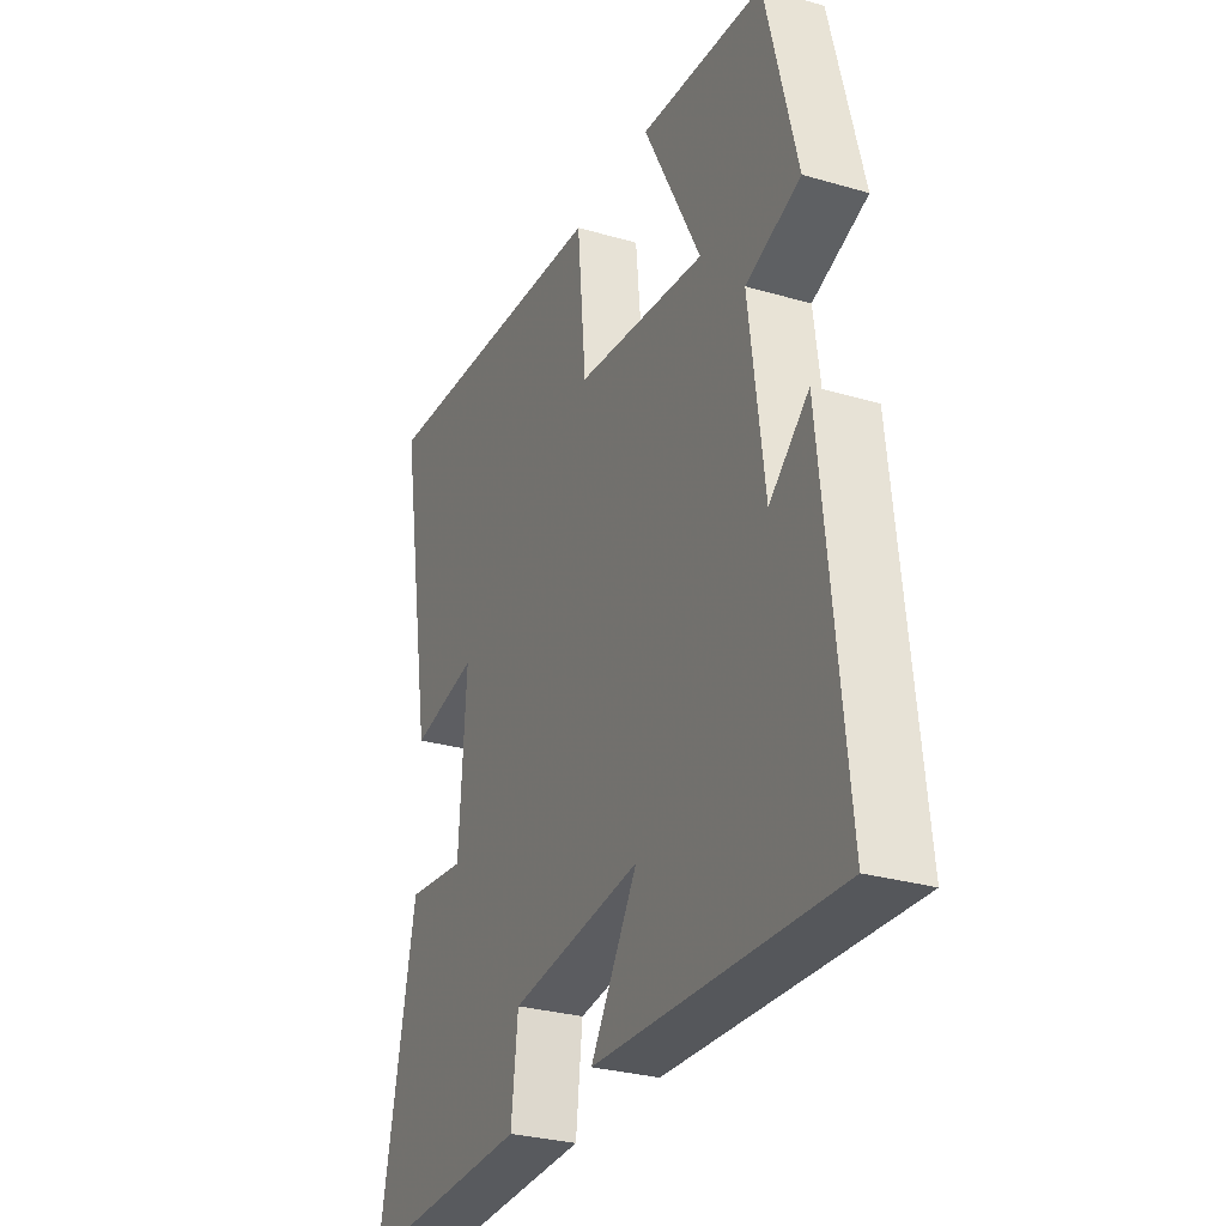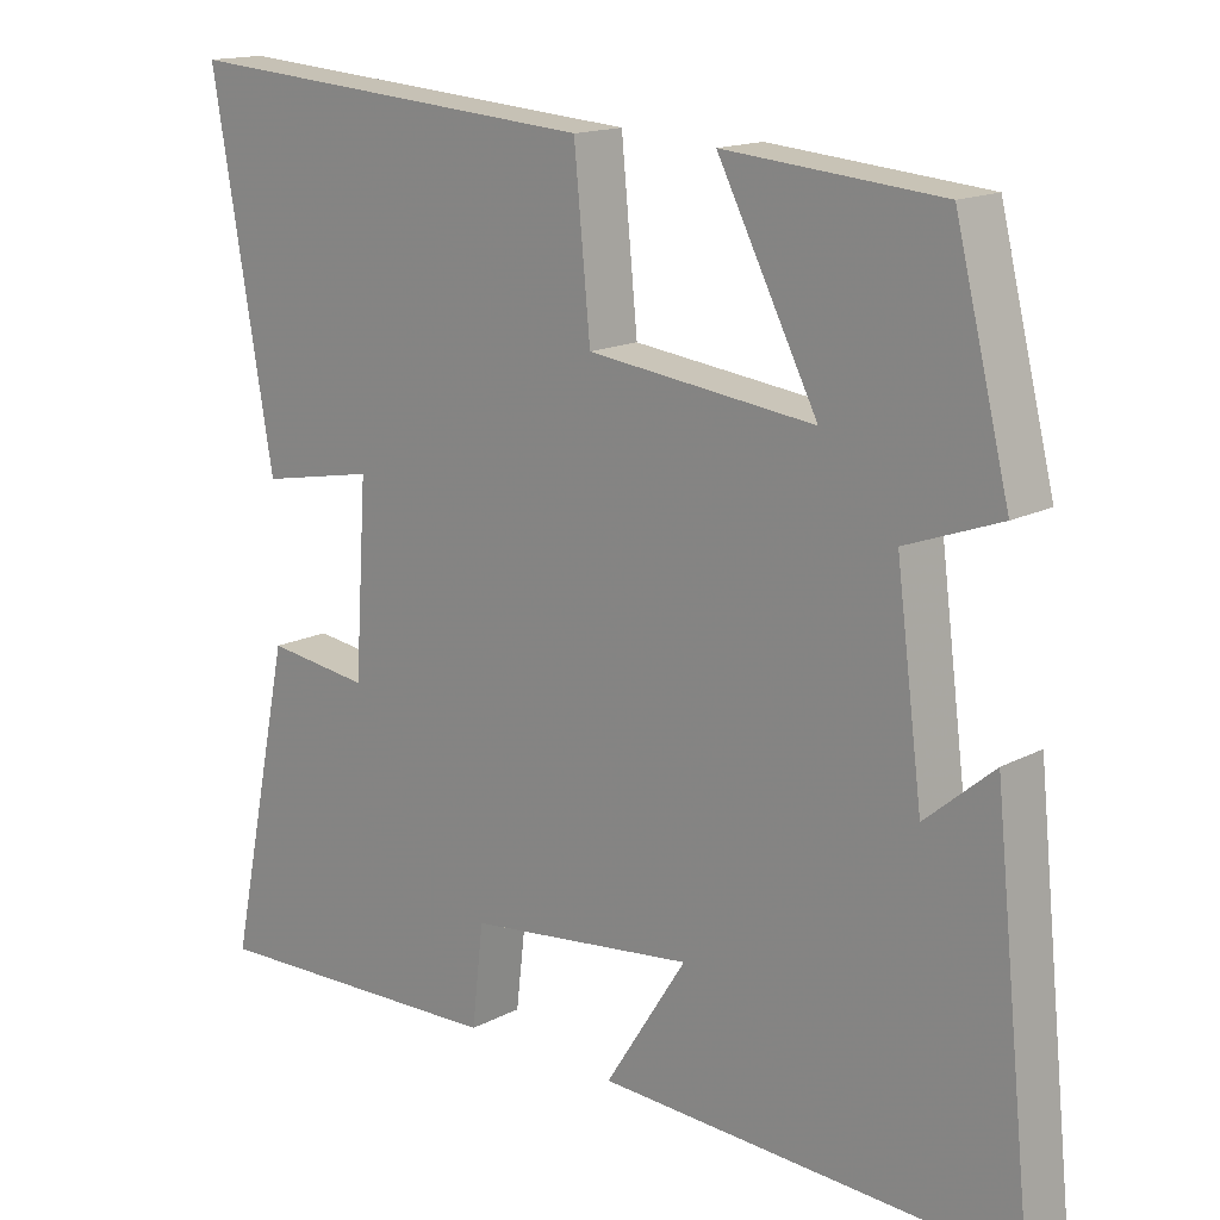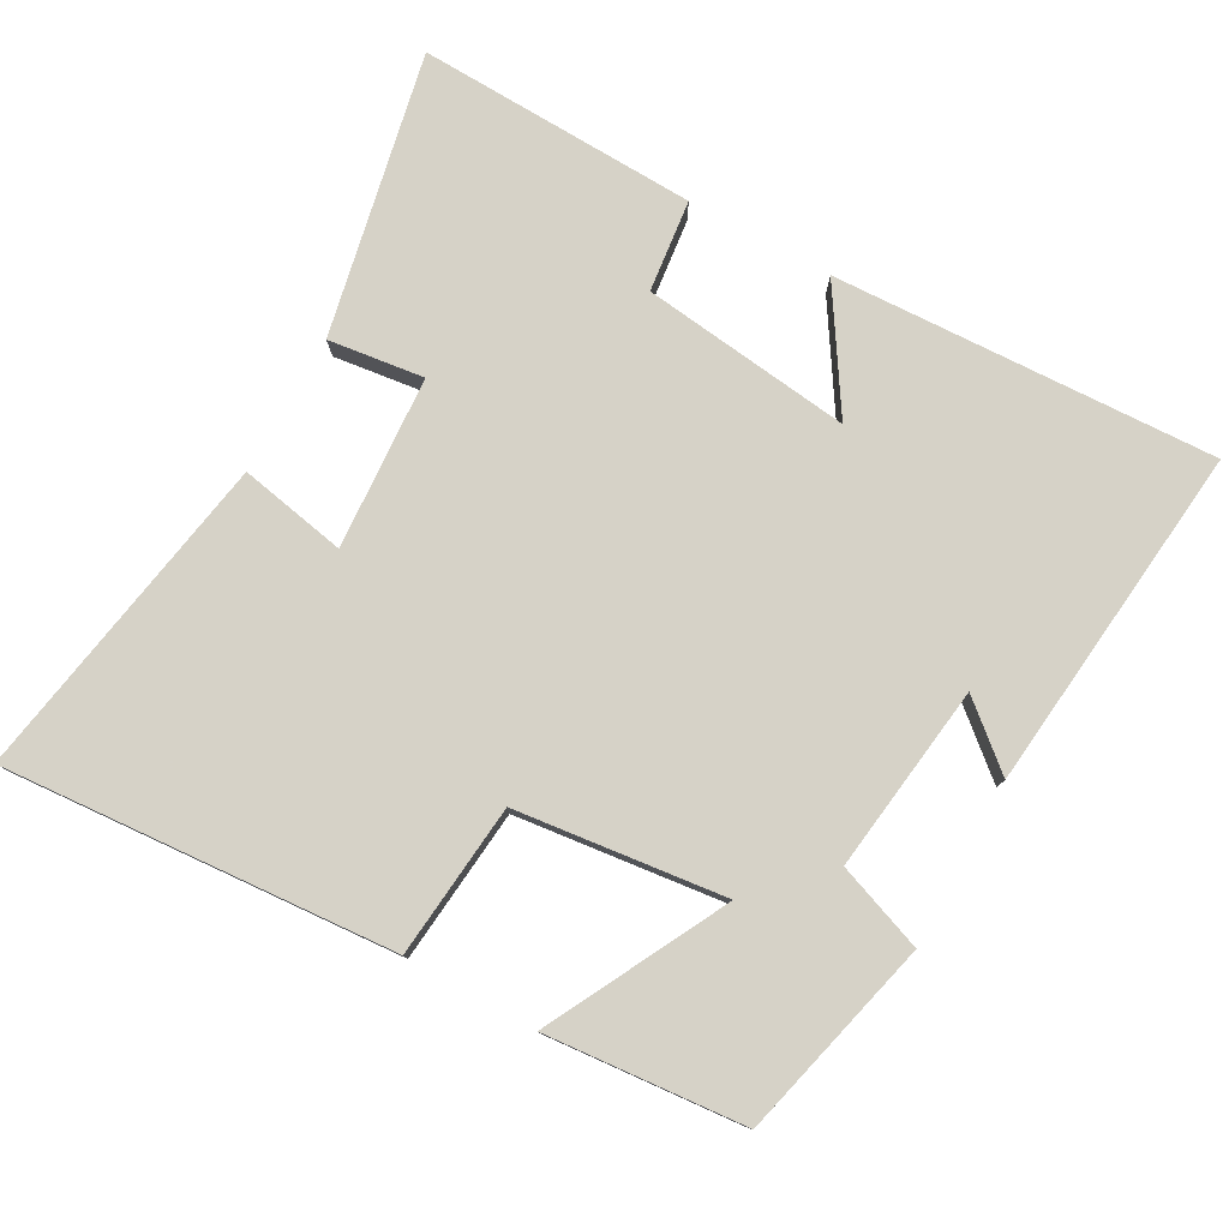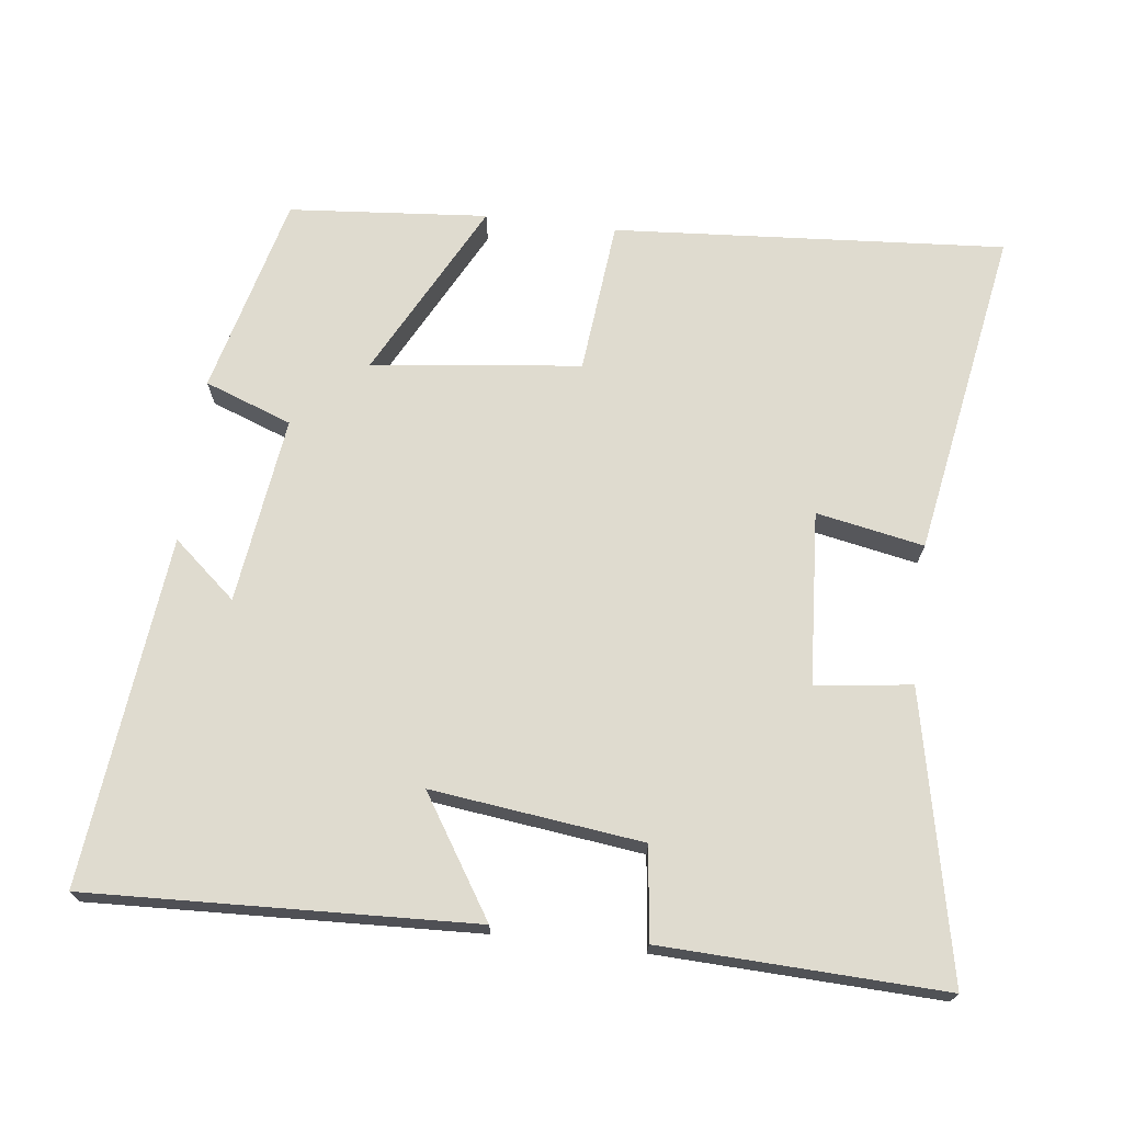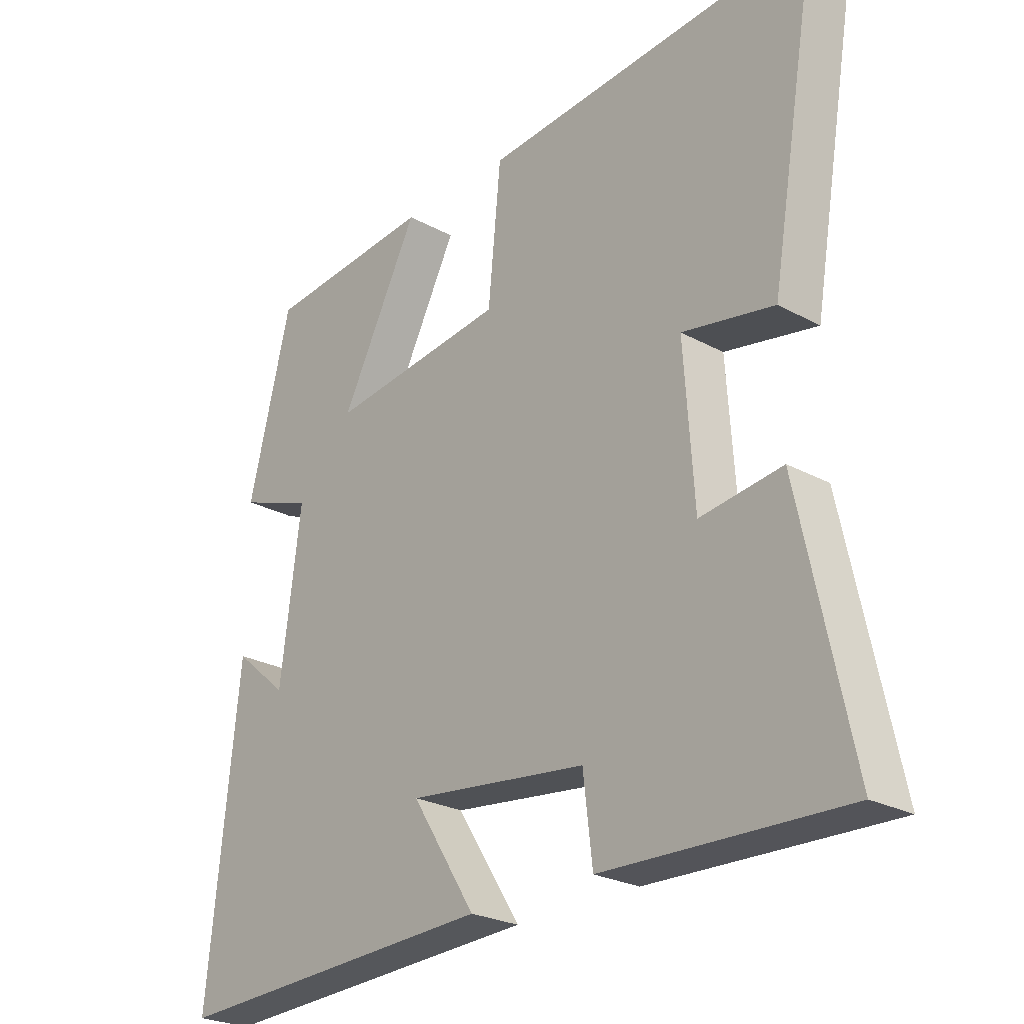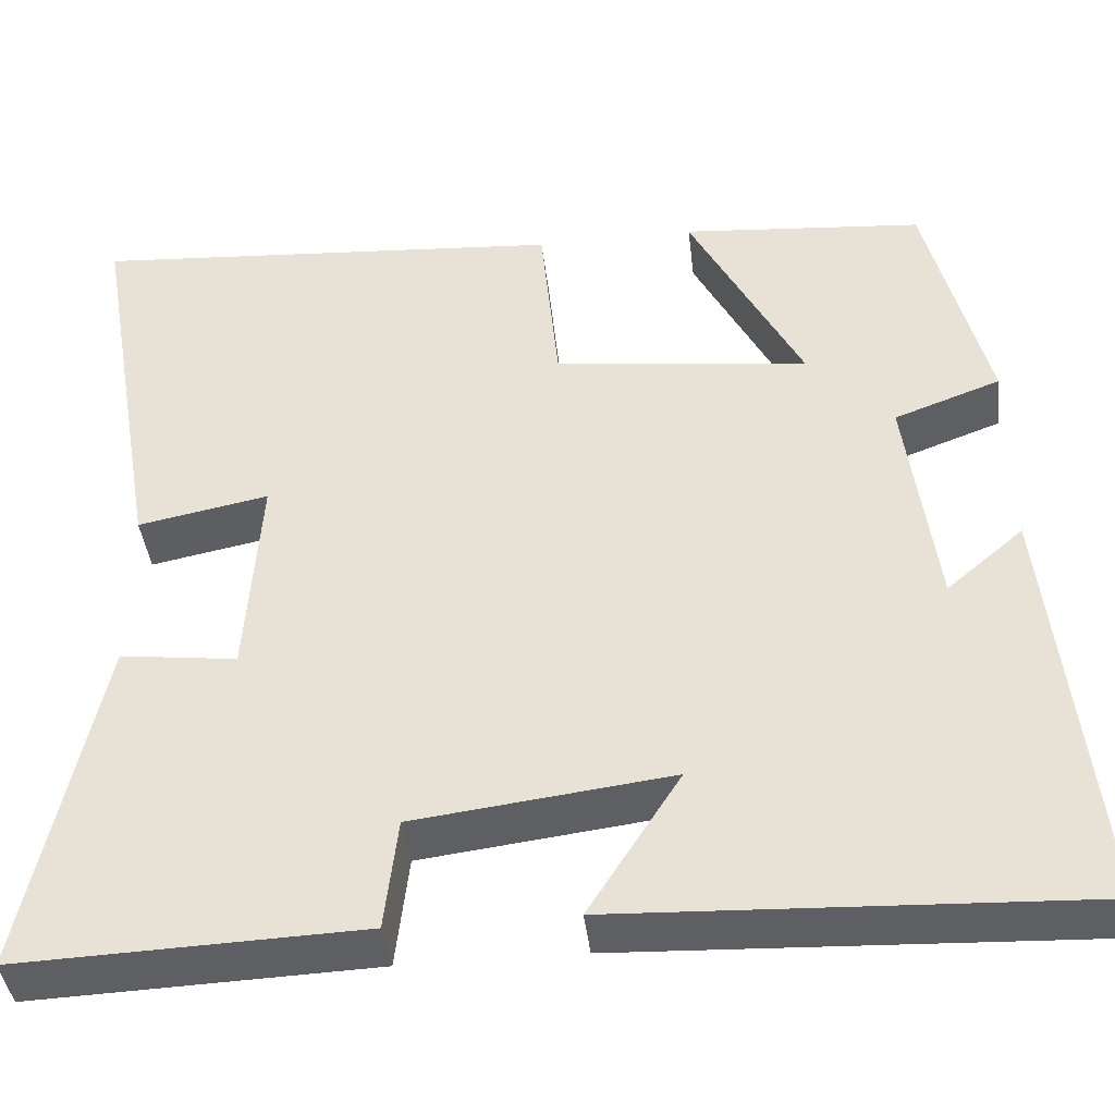
<metadata>
{"format":"obj","ext":"obj","renderer":"f3d","projection":"perspective","resolution":1024,"background":"white","views":[{"elev":-29.2,"azim":66.6,"up":"+Z"},{"elev":15.6,"azim":42.5,"up":"+Z"},{"elev":78.5,"azim":29.0,"up":"+Y"},{"elev":70.5,"azim":-173.0,"up":"+Y"},{"elev":-25.3,"azim":-131.2,"up":"+Z"},{"elev":-41.5,"azim":6.7,"up":"+Z"}]}
</metadata>
<code>
v -0.583 0.07 -0.514
v -0.5 0.07 -0.118
v -0.366 0.07 -0.135
v -0.35 0.07 0.107
v -0.5 0.07 0.078
v -0.58 0.07 0.54
v -0.032 0.07 0.5
v -0.011 0.07 0.285
v 0.281 0.07 0.251
v 0.152 0.07 0.5
v 0.43 0.07 0.476
v 0.5 0.07 0.196
v 0.378 0.07 0.151
v 0.412 0.07 -0.111
v 0.5 0.07 -0.036
v 0.551 0.07 -0.523
v 0.014 0.07 -0.5
v 0.119 0.07 -0.335
v -0.175 0.07 -0.371
v -0.19 0.07 -0.5
v -0.583 0 -0.514
v -0.5 0 -0.118
v -0.366 0 -0.135
v -0.35 0 0.107
v -0.5 0 0.078
v -0.58 0 0.54
v -0.032 0 0.5
v -0.011 0 0.285
v 0.281 0 0.251
v 0.152 0 0.5
v 0.43 0 0.476
v 0.5 0 0.196
v 0.378 0 0.151
v 0.412 0 -0.111
v 0.5 0 -0.036
v 0.551 0 -0.523
v 0.014 0 -0.5
v 0.119 0 -0.335
v -0.175 0 -0.371
v -0.19 0 -0.5
f 19 20 1 2
f 18 19 2 3
f 16 17 18
f 14 15 16
f 14 16 18
f 13 14 18 3
f 9 10 11 12
f 8 9 12 13
f 5 6 7 8
f 4 5 8
f 3 4 8 13
f 22 21 40 39
f 23 22 39 38
f 38 37 36
f 36 35 34
f 38 36 34
f 23 38 34 33
f 32 31 30 29
f 33 32 29 28
f 28 27 26 25
f 28 25 24
f 33 28 24 23
f 1 21 22 2
f 2 22 23 3
f 3 23 24 4
f 4 24 25 5
f 5 25 26 6
f 6 26 27 7
f 7 27 28 8
f 8 28 29 9
f 9 29 30 10
f 10 30 31 11
f 11 31 32 12
f 12 32 33 13
f 13 33 34 14
f 14 34 35 15
f 15 35 36 16
f 16 36 37 17
f 17 37 38 18
f 18 38 39 19
f 19 39 40 20
f 20 40 21 1

</code>
